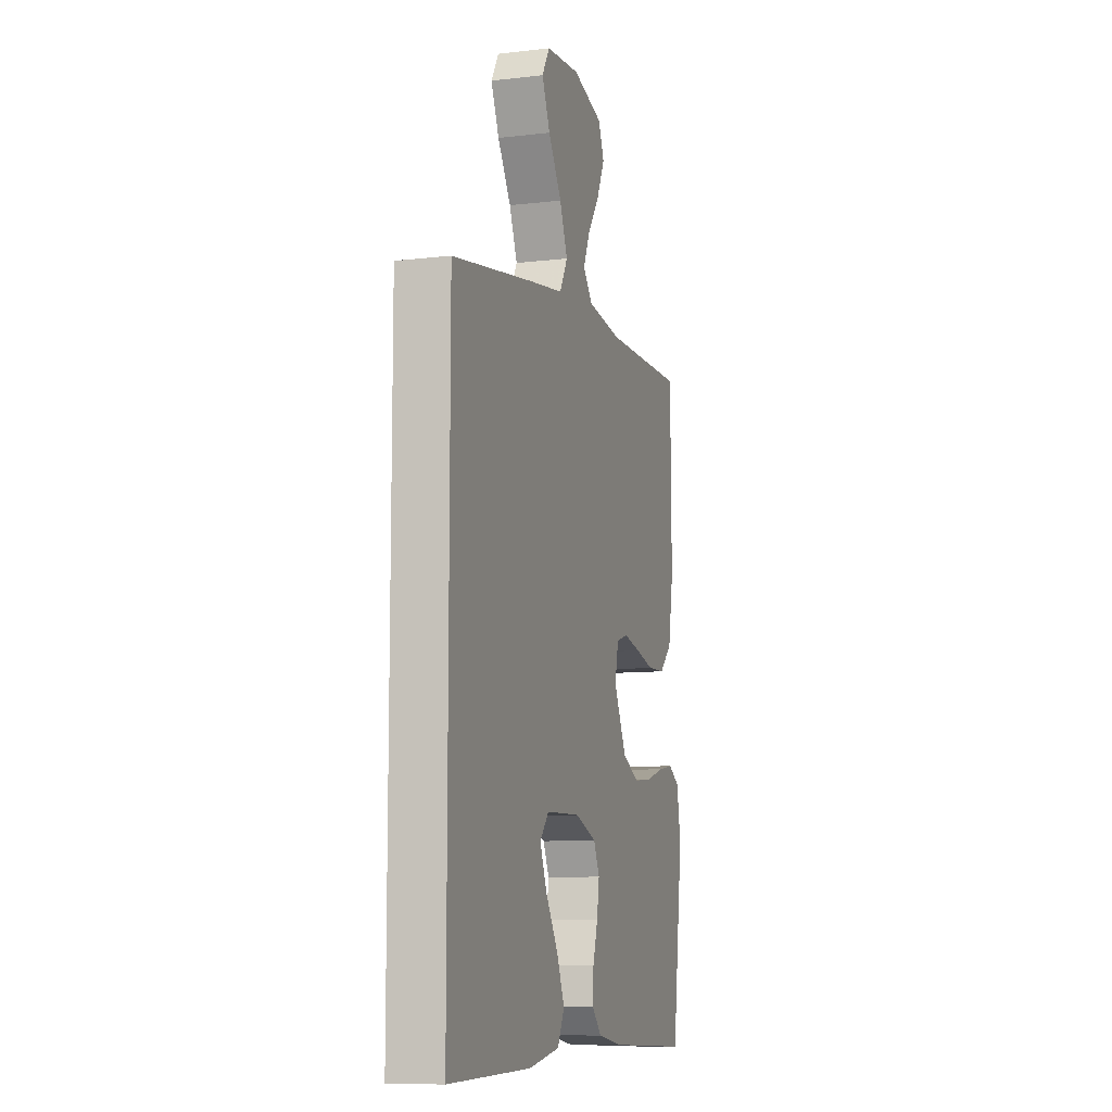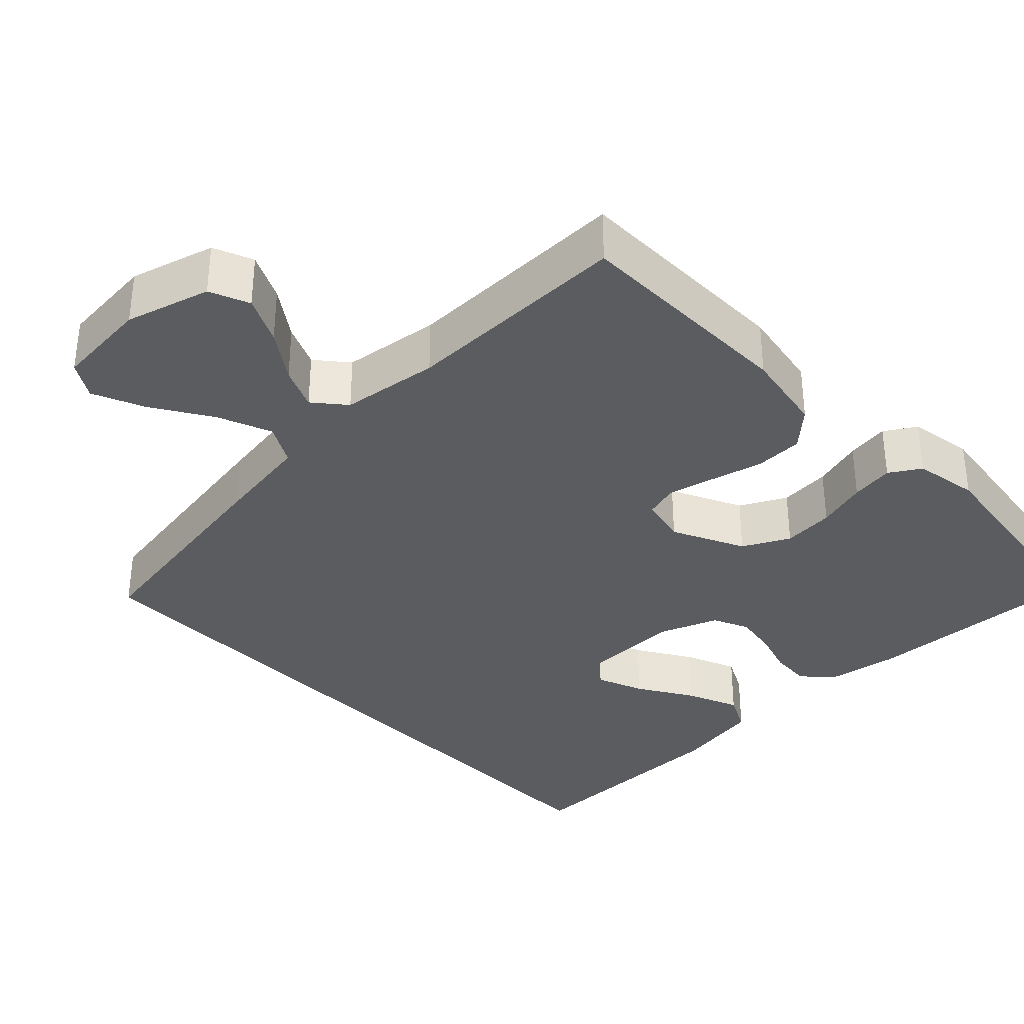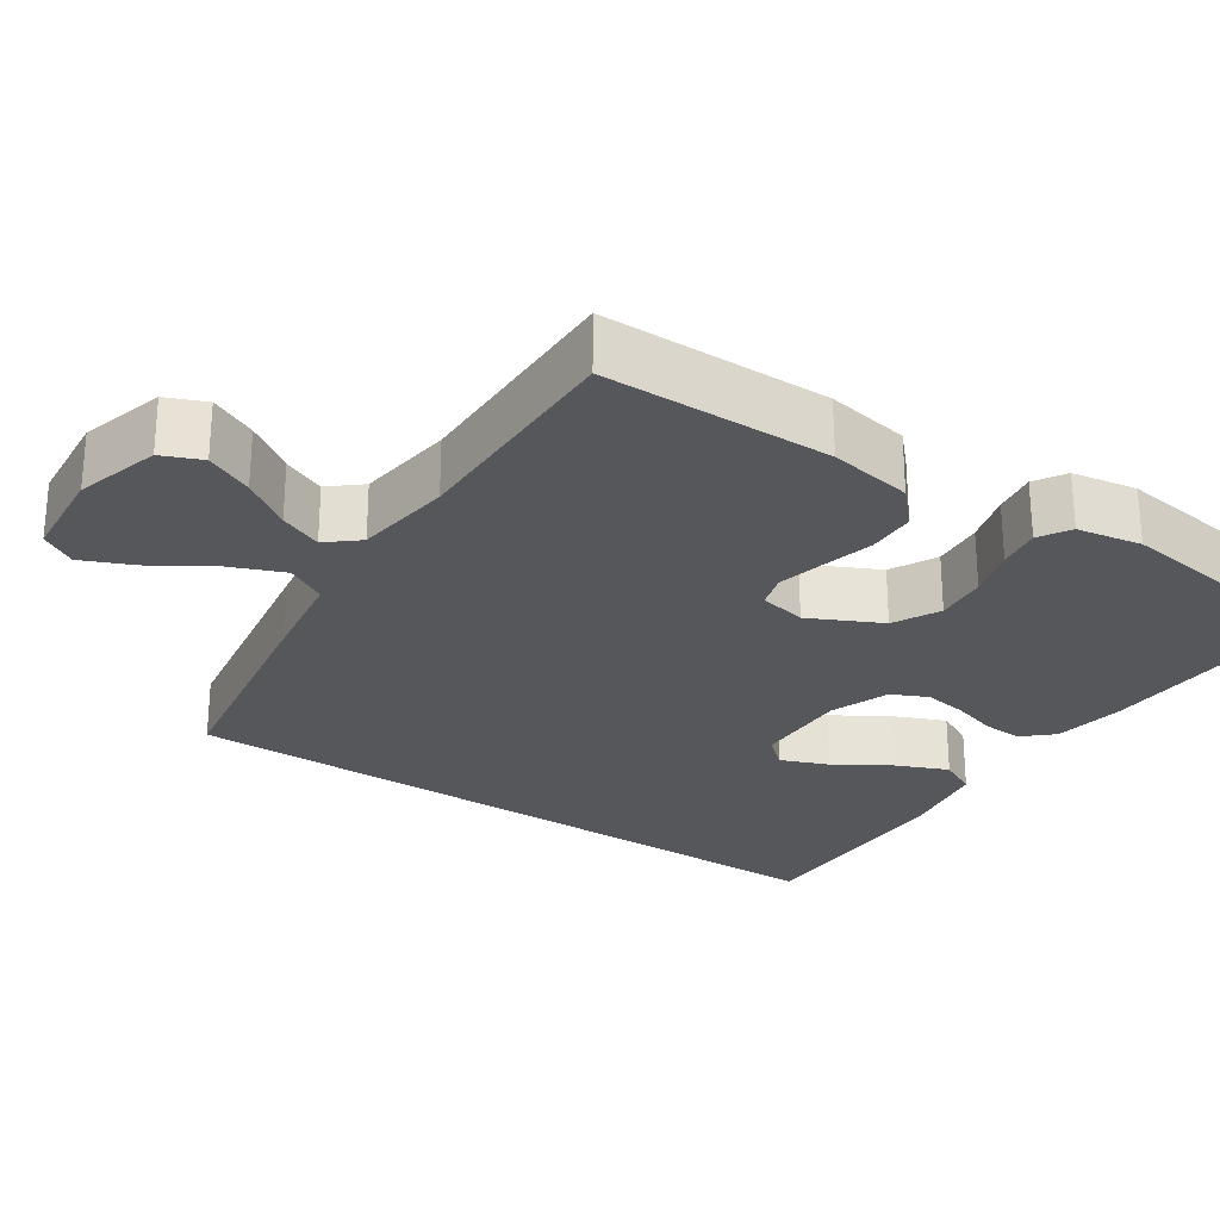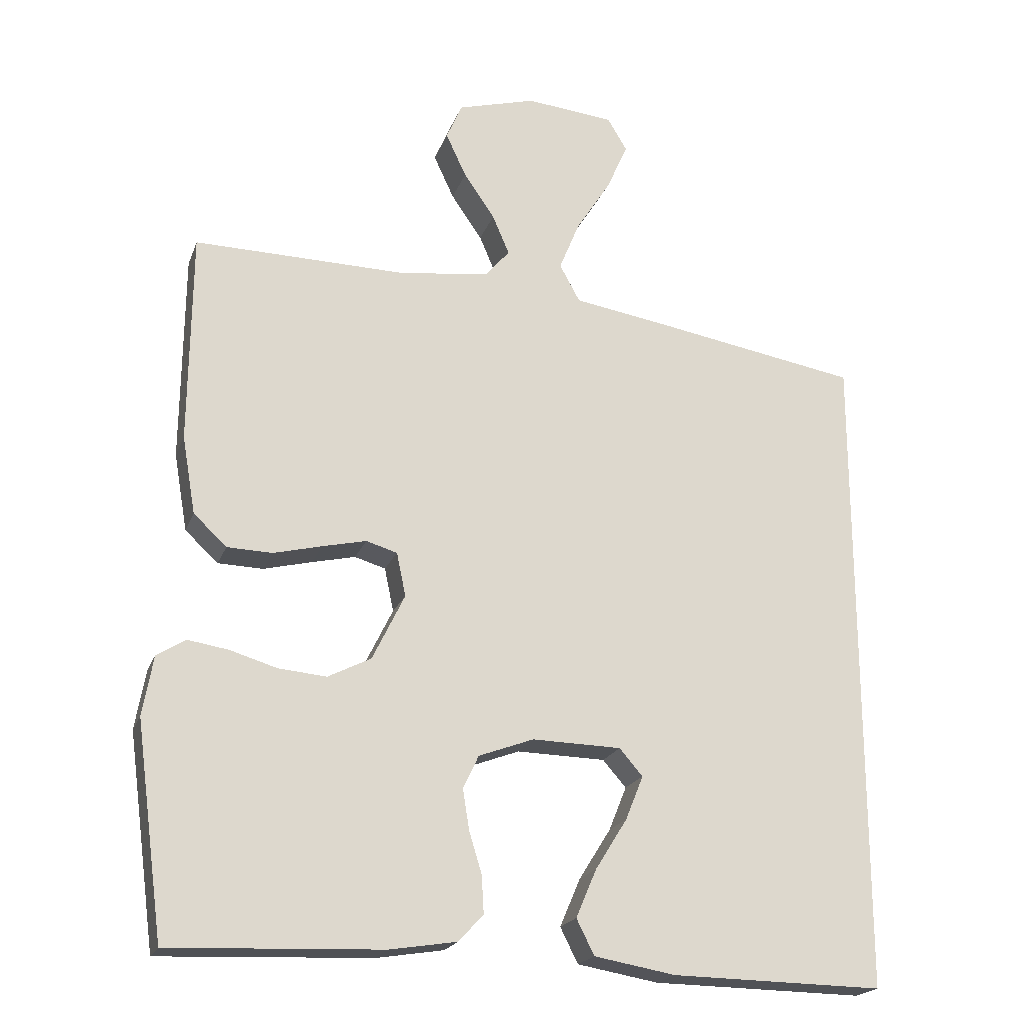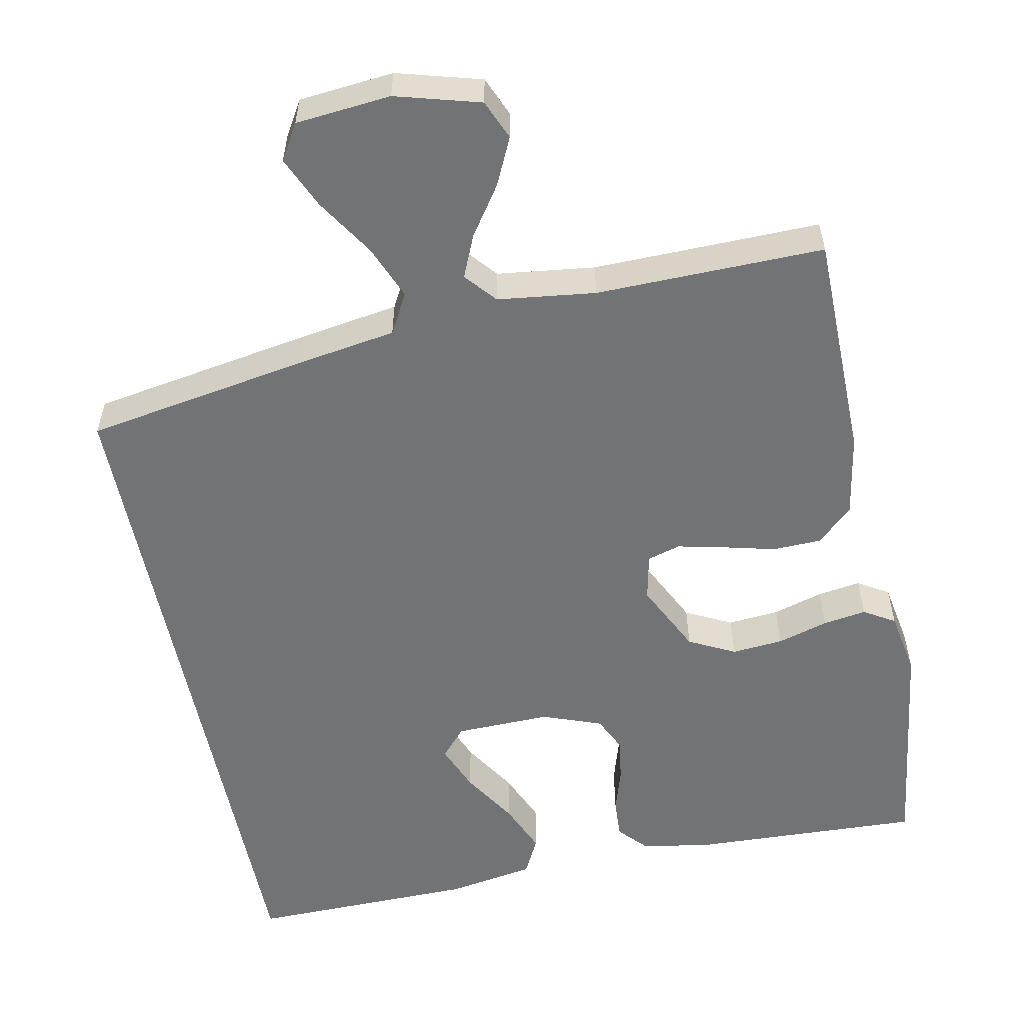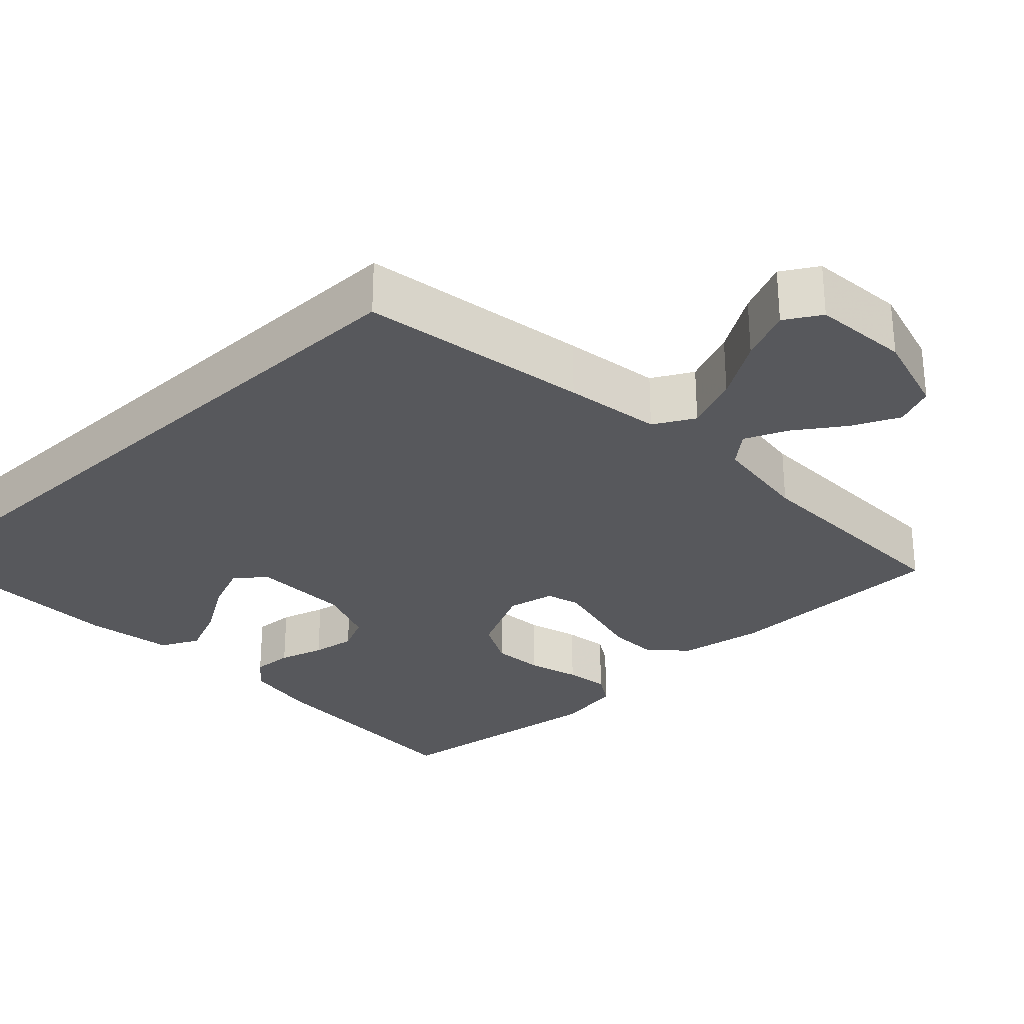
<metadata>
{"format":"obj","ext":"obj","renderer":"f3d","projection":"perspective","resolution":1024,"background":"white","views":[{"elev":-9.4,"azim":-72.9,"up":"+Z"},{"elev":-34.7,"azim":43.6,"up":"+Y"},{"elev":-26.5,"azim":55.9,"up":"+Y"},{"elev":-20.4,"azim":163.1,"up":"+Z"},{"elev":-55.7,"azim":11.3,"up":"+Y"},{"elev":-28.7,"azim":-46.6,"up":"+Y"}]}
</metadata>
<code>
v -0.5 0.07 0.418
v -0.2 0.07 0.469
v -0.074 0.07 0.489
v -0.045 0.07 0.542
v -0.074 0.07 0.613
v -0.123 0.07 0.69
v -0.153 0.07 0.758
v -0.125 0.07 0.805
v 0 0.07 0.817
v 0.111 0.07 0.786
v 0.133 0.07 0.734
v 0.104 0.07 0.672
v 0.06 0.07 0.608
v 0.036 0.07 0.552
v 0.071 0.07 0.511
v 0.2 0.07 0.495
v 0.5 0.07 0.5
v 0.503 0.07 0.2
v 0.484 0.07 0.09
v 0.437 0.07 0.046
v 0.373 0.07 0.044
v 0.304 0.07 0.061
v 0.242 0.07 0.075
v 0.198 0.07 0.062
v 0.185 0.07 0
v 0.231 0.07 -0.094
v 0.292 0.07 -0.125
v 0.36 0.07 -0.119
v 0.427 0.07 -0.099
v 0.484 0.07 -0.09
v 0.525 0.07 -0.115
v 0.54 0.07 -0.2
v 0.5 0.07 -0.5
v 0.2 0.07 -0.488
v 0.105 0.07 -0.473
v 0.07 0.07 -0.435
v 0.073 0.07 -0.382
v 0.091 0.07 -0.323
v 0.1 0.07 -0.266
v 0.078 0.07 -0.219
v 0 0.07 -0.19
v -0.126 0.07 -0.193
v -0.159 0.07 -0.231
v -0.134 0.07 -0.293
v -0.089 0.07 -0.365
v -0.06 0.07 -0.433
v -0.085 0.07 -0.483
v -0.2 0.07 -0.503
v -0.5 0.07 -0.508
v -0.5 0 0.418
v -0.2 0 0.469
v -0.074 0 0.489
v -0.045 0 0.542
v -0.074 0 0.613
v -0.123 0 0.69
v -0.153 0 0.758
v -0.125 0 0.805
v 0 0 0.817
v 0.111 0 0.786
v 0.133 0 0.734
v 0.104 0 0.672
v 0.06 0 0.608
v 0.036 0 0.552
v 0.071 0 0.511
v 0.2 0 0.495
v 0.5 0 0.5
v 0.503 0 0.2
v 0.484 0 0.09
v 0.437 0 0.046
v 0.373 0 0.044
v 0.304 0 0.061
v 0.242 0 0.075
v 0.198 0 0.062
v 0.185 0 0
v 0.231 0 -0.094
v 0.292 0 -0.125
v 0.36 0 -0.119
v 0.427 0 -0.099
v 0.484 0 -0.09
v 0.525 0 -0.115
v 0.54 0 -0.2
v 0.5 0 -0.5
v 0.2 0 -0.488
v 0.105 0 -0.473
v 0.07 0 -0.435
v 0.073 0 -0.382
v 0.091 0 -0.323
v 0.1 0 -0.266
v 0.078 0 -0.219
v 0 0 -0.19
v -0.126 0 -0.193
v -0.159 0 -0.231
v -0.134 0 -0.293
v -0.089 0 -0.365
v -0.06 0 -0.433
v -0.085 0 -0.483
v -0.2 0 -0.503
v -0.5 0 -0.508
f 44 45 46 47
f 43 44 47 48
f 35 36 37 38
f 35 38 39
f 34 35 39
f 33 34 39
f 32 33 39 40
f 28 29 30 31
f 27 28 31 32
f 19 20 21 22
f 19 22 23
f 16 17 18 19
f 15 16 19 23
f 14 15 23 24
f 10 11 12 13
f 10 13 14
f 9 10 14
f 8 9 14
f 5 6 7 8
f 4 5 8 14
f 3 4 14 24
f 43 48 49 1
f 27 32 40 41
f 26 27 41 42
f 25 26 42
f 24 25 42
f 3 24 42
f 3 42 43
f 1 2 3 43
f 96 95 94 93
f 97 96 93 92
f 87 86 85 84
f 88 87 84
f 88 84 83
f 88 83 82
f 89 88 82 81
f 80 79 78 77
f 81 80 77 76
f 71 70 69 68
f 72 71 68
f 68 67 66 65
f 72 68 65 64
f 73 72 64 63
f 62 61 60 59
f 63 62 59
f 63 59 58
f 63 58 57
f 57 56 55 54
f 63 57 54 53
f 73 63 53 52
f 50 98 97 92
f 90 89 81 76
f 91 90 76 75
f 91 75 74
f 91 74 73
f 91 73 52
f 92 91 52
f 92 52 51 50
f 1 50 51 2
f 2 51 52 3
f 3 52 53 4
f 4 53 54 5
f 5 54 55 6
f 6 55 56 7
f 7 56 57 8
f 8 57 58 9
f 9 58 59 10
f 10 59 60 11
f 11 60 61 12
f 12 61 62 13
f 13 62 63 14
f 14 63 64 15
f 15 64 65 16
f 16 65 66 17
f 17 66 67 18
f 18 67 68 19
f 19 68 69 20
f 20 69 70 21
f 21 70 71 22
f 22 71 72 23
f 23 72 73 24
f 24 73 74 25
f 25 74 75 26
f 26 75 76 27
f 27 76 77 28
f 28 77 78 29
f 29 78 79 30
f 30 79 80 31
f 31 80 81 32
f 32 81 82 33
f 33 82 83 34
f 34 83 84 35
f 35 84 85 36
f 36 85 86 37
f 37 86 87 38
f 38 87 88 39
f 39 88 89 40
f 40 89 90 41
f 41 90 91 42
f 42 91 92 43
f 43 92 93 44
f 44 93 94 45
f 45 94 95 46
f 46 95 96 47
f 47 96 97 48
f 48 97 98 49
f 49 98 50 1

</code>
